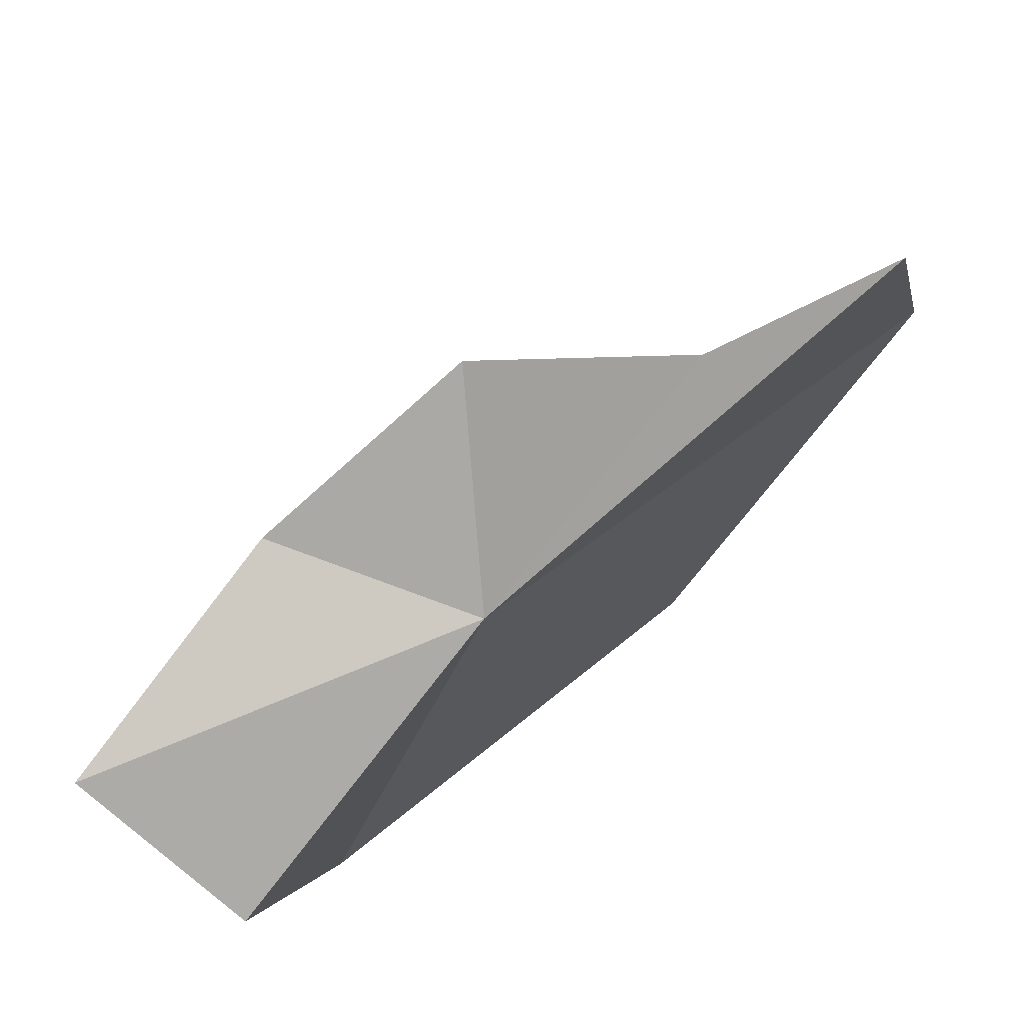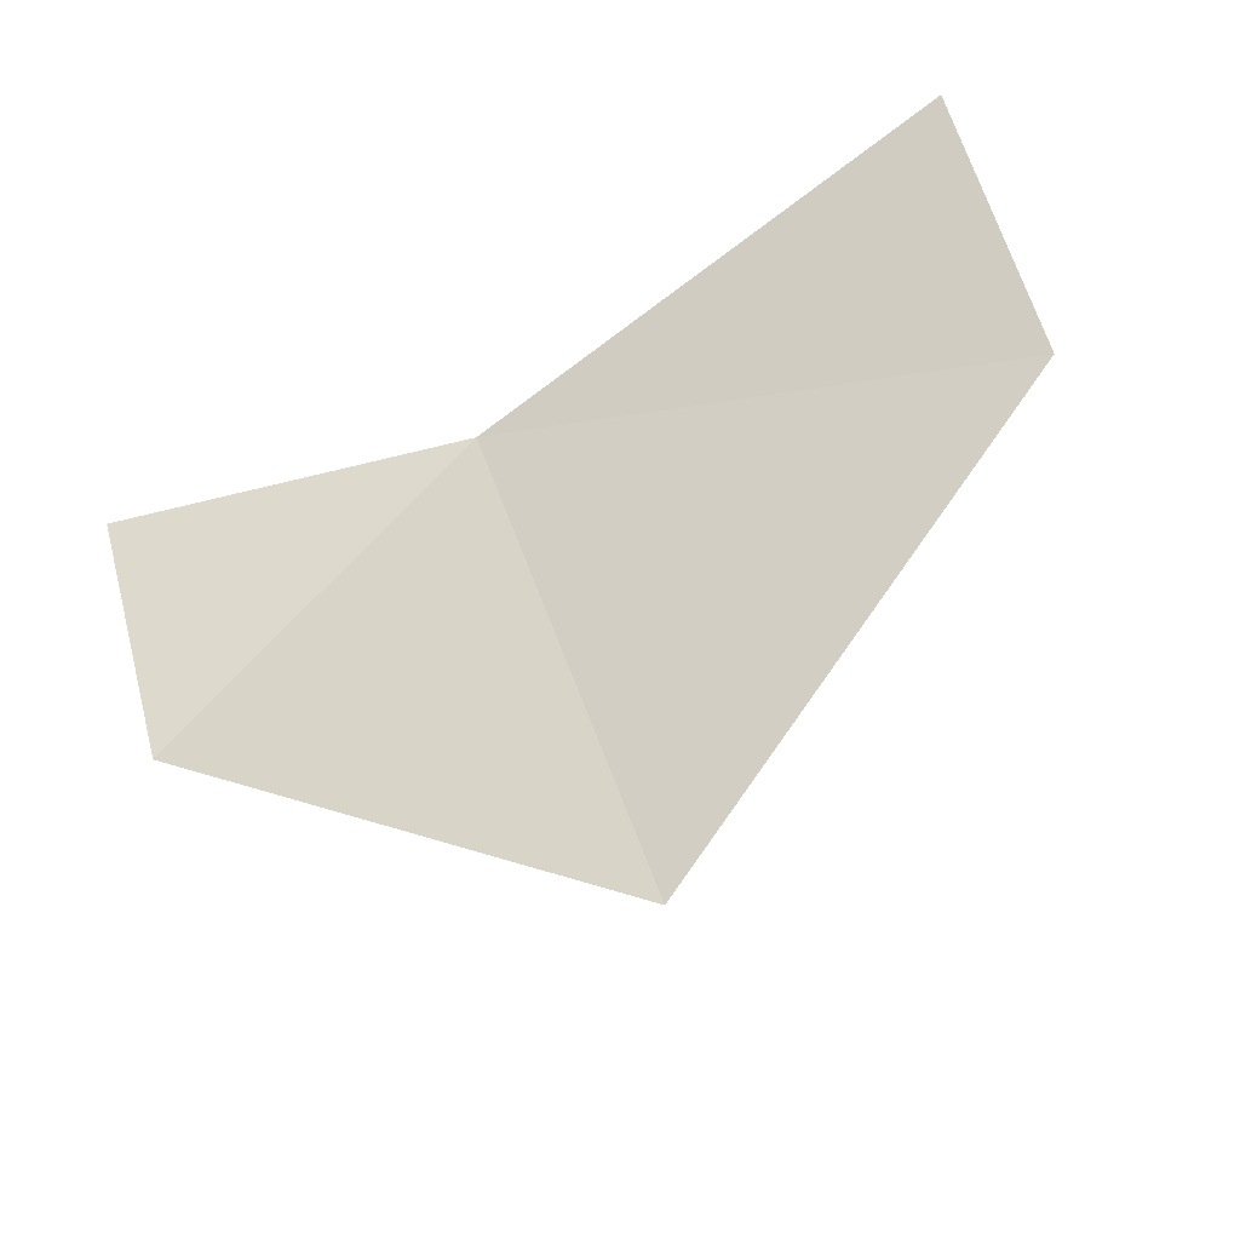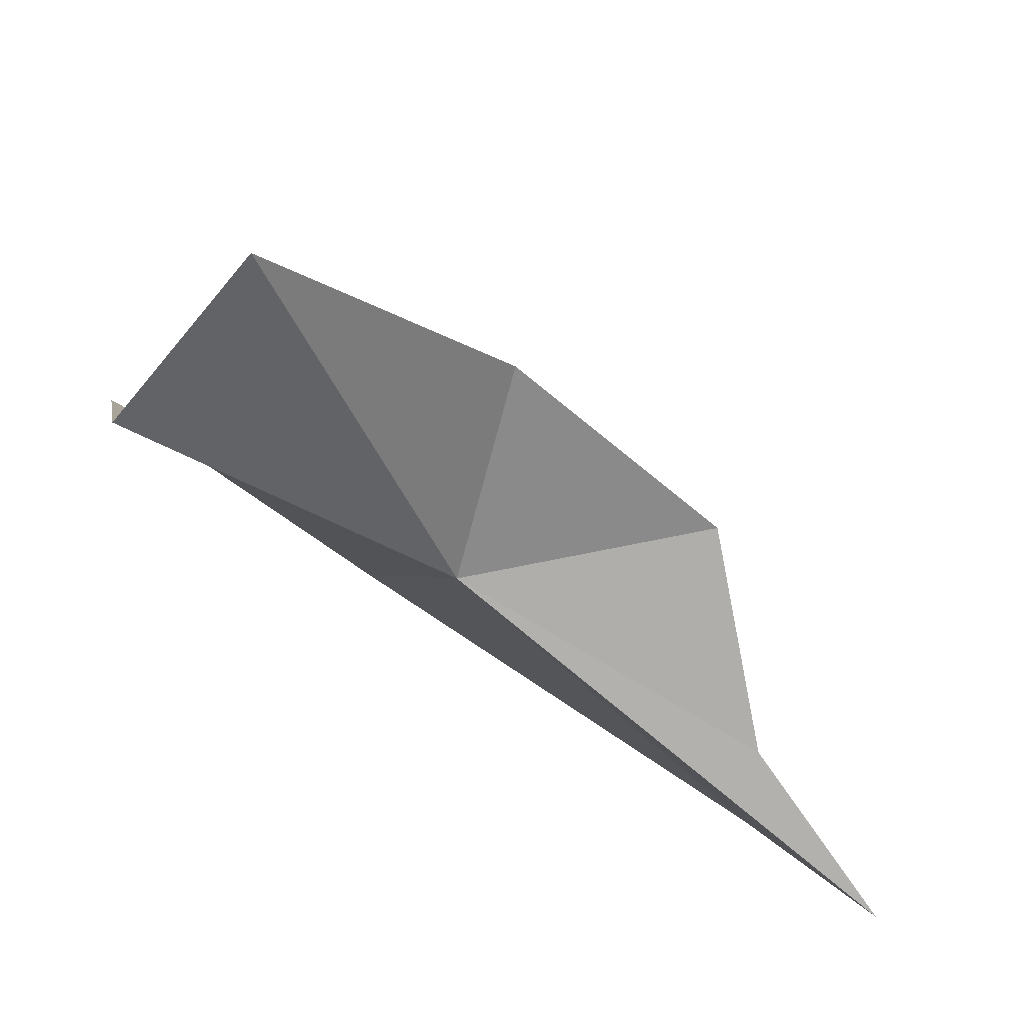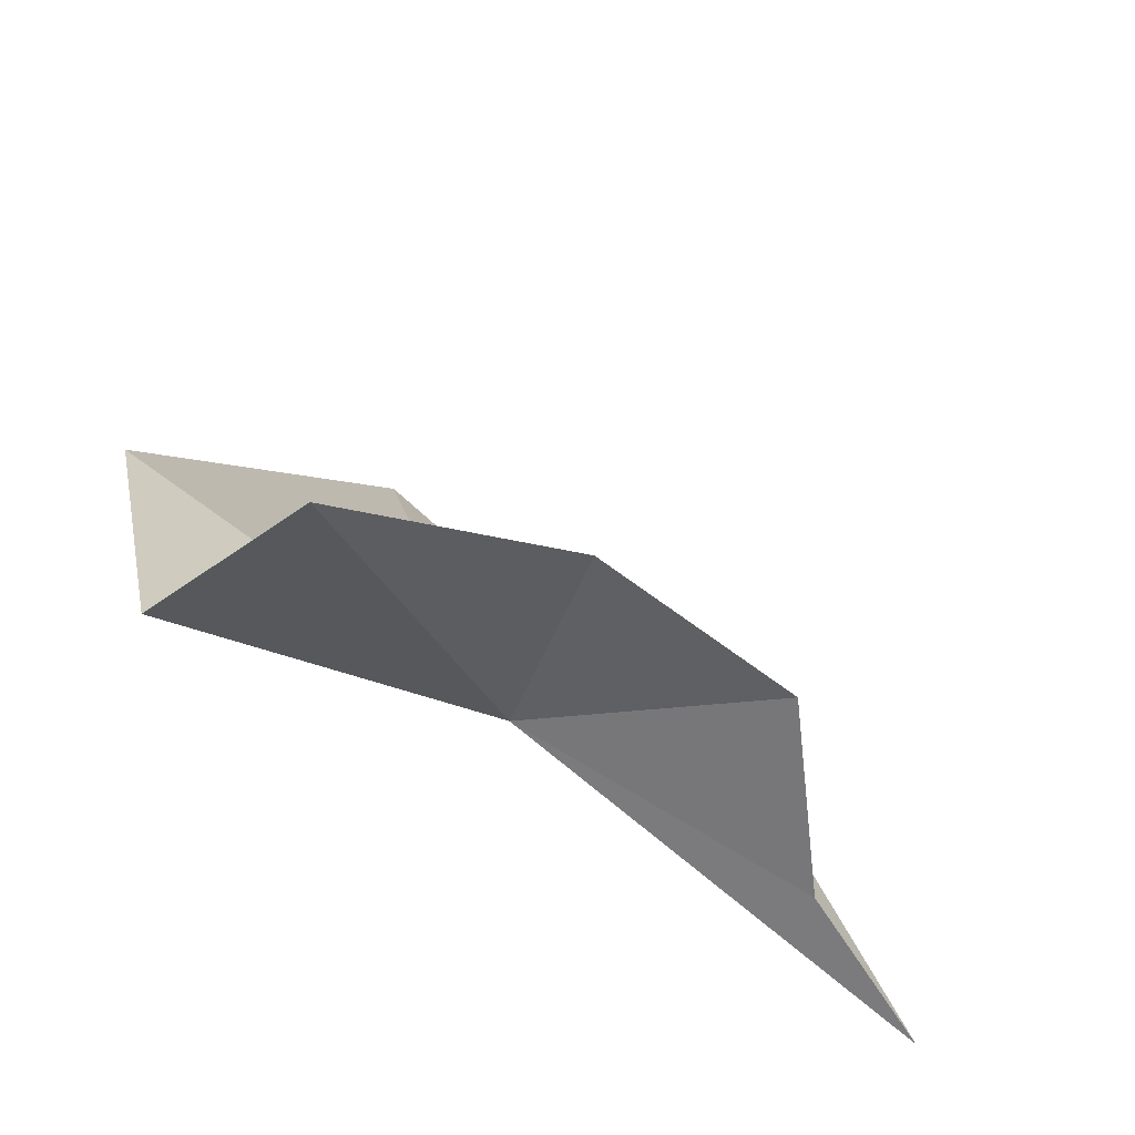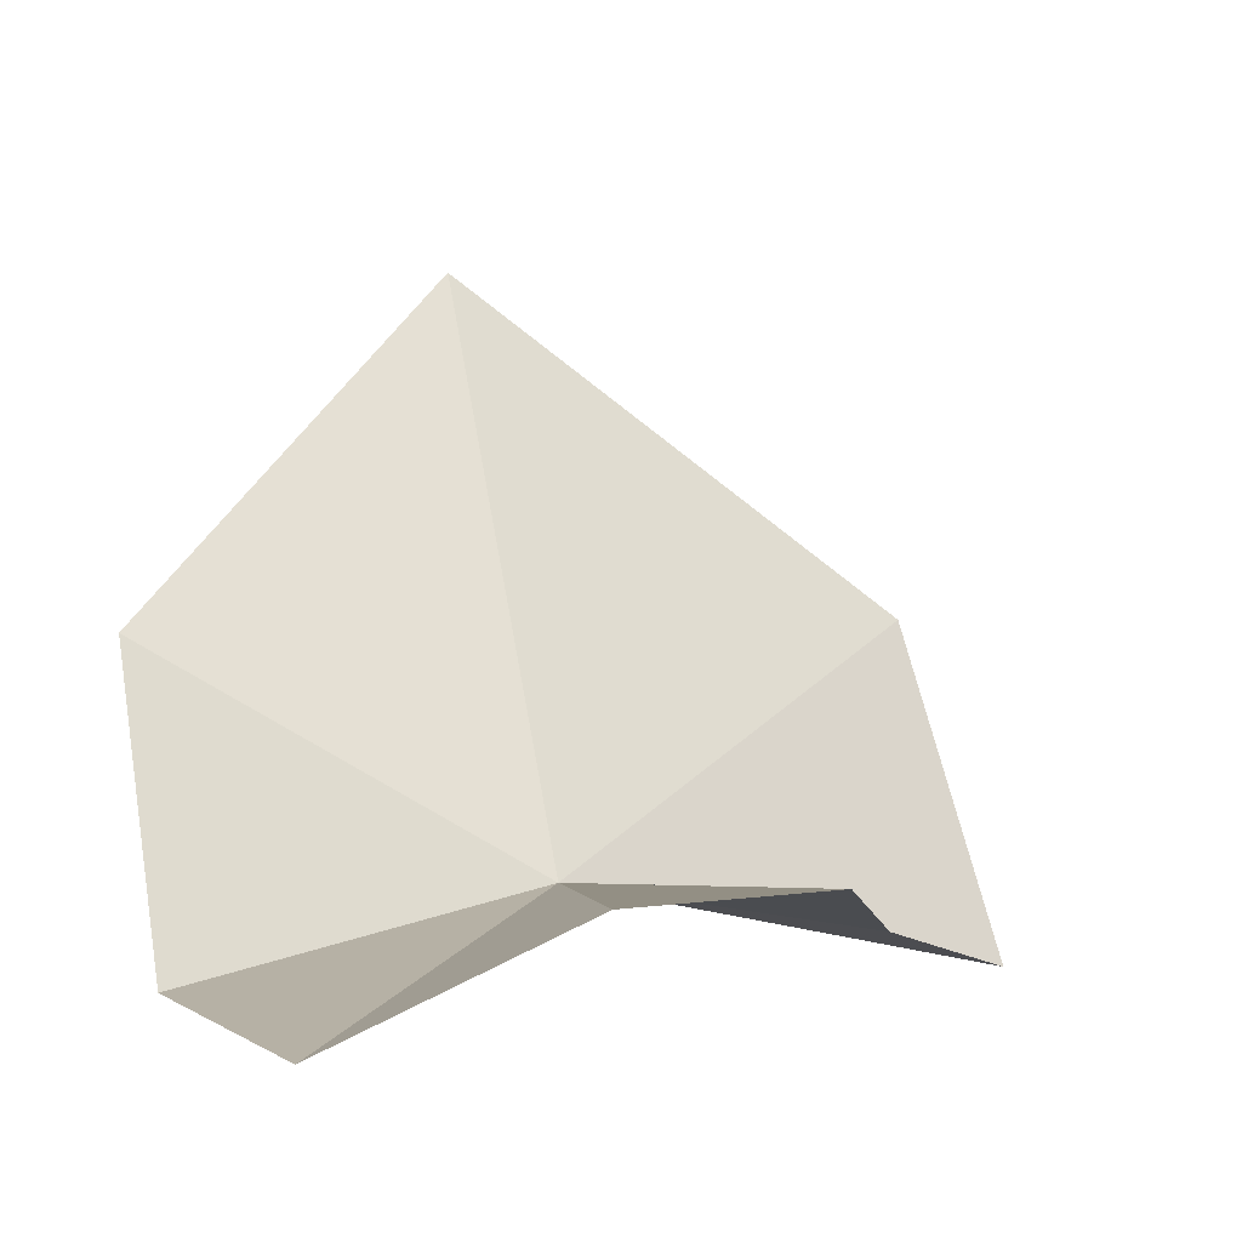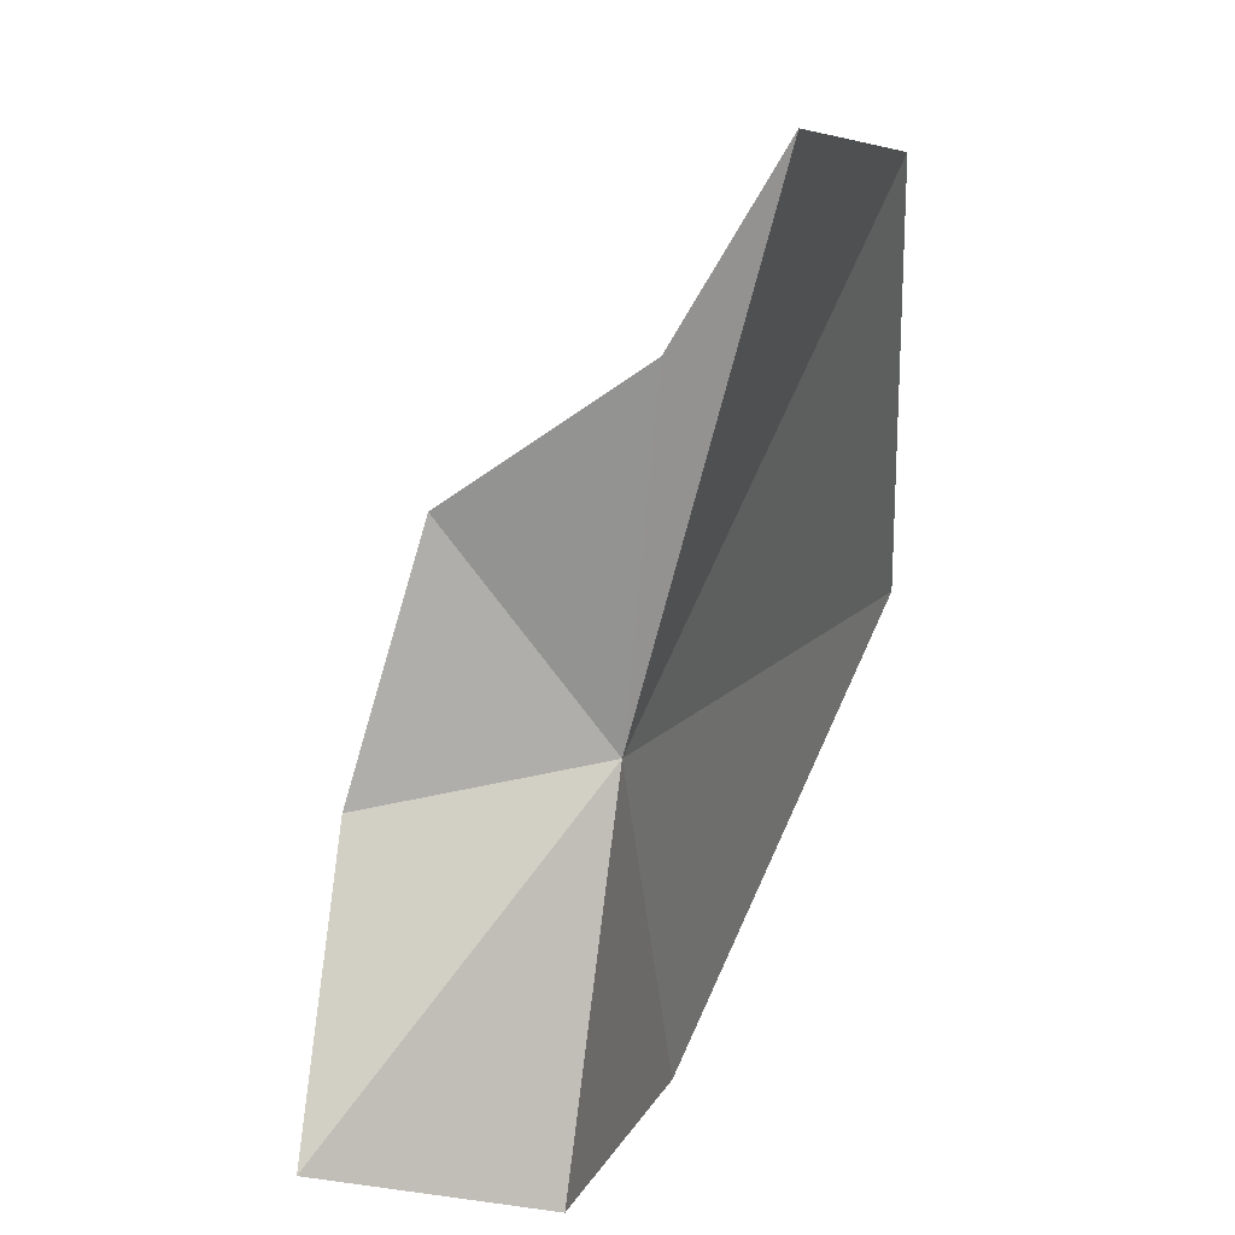
<metadata>
{"format":"obj","ext":"obj","renderer":"f3d","projection":"perspective","resolution":1024,"background":"white","views":[{"elev":-76.0,"azim":-115.3,"up":"+Y"},{"elev":63.7,"azim":159.0,"up":"+Z"},{"elev":-68.7,"azim":162.6,"up":"+Y"},{"elev":-47.6,"azim":158.1,"up":"+Y"},{"elev":-5.2,"azim":164.9,"up":"+Y"},{"elev":-75.0,"azim":-83.1,"up":"+Y"}]}
</metadata>
<code>
v 70.89 79.44 2.97
v 68.38 80.99 4.716
v 71.15 82.89 4.554
v 69.58 79.41 2.226
v 70.96 79.32 1.632
v 73.1 80.66 2.976
v 68.01 78.96 4.08
v 68.95 79.18 3.378
v 72.94 78.93 2.448
v 72.47 78.67 1.26
f 1 2 3
f 1 5 4
f 1 3 6
f 1 8 7
f 1 7 2
f 1 4 8
f 1 9 10
f 1 6 9
f 1 10 5

</code>
